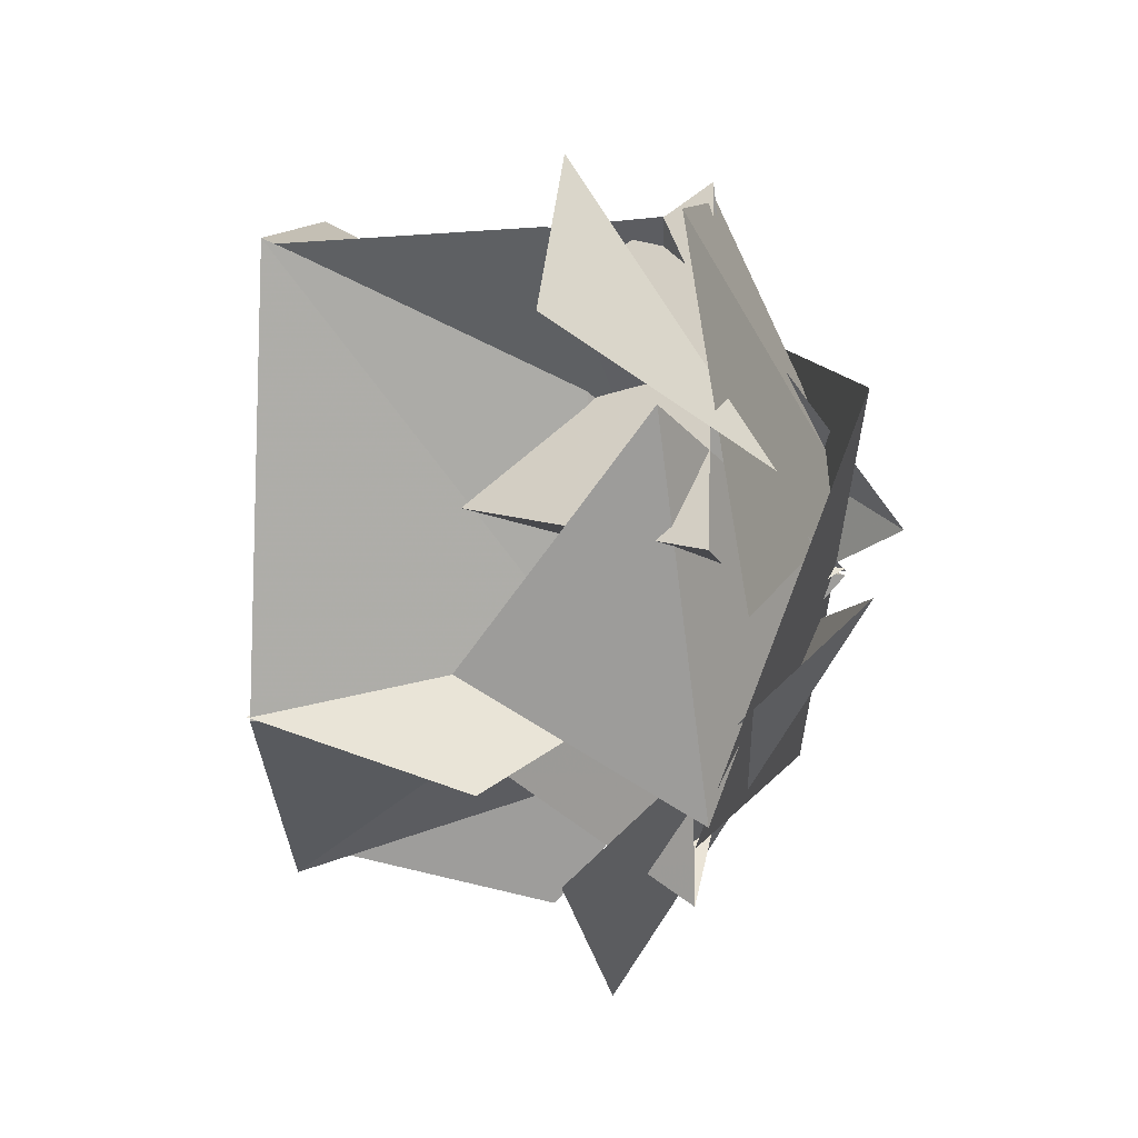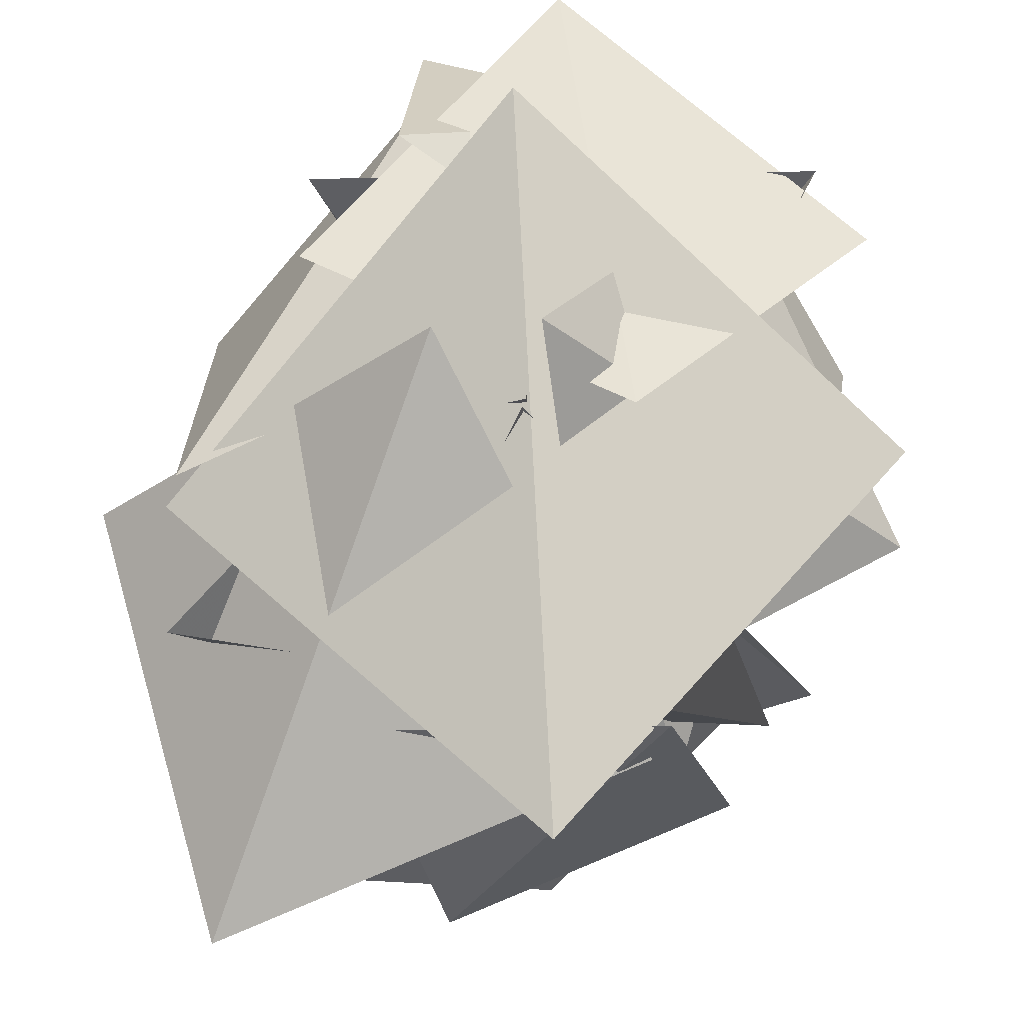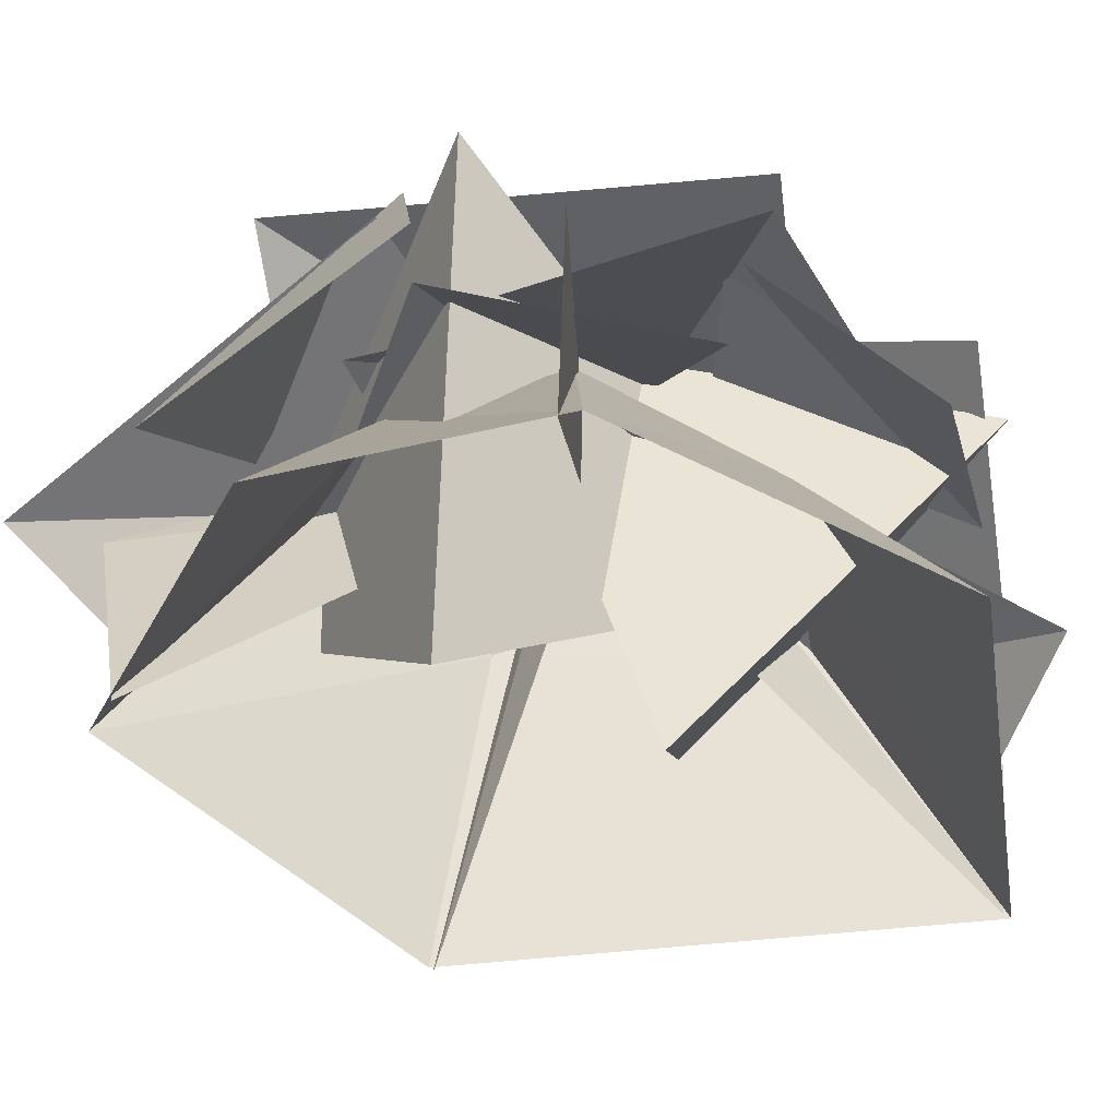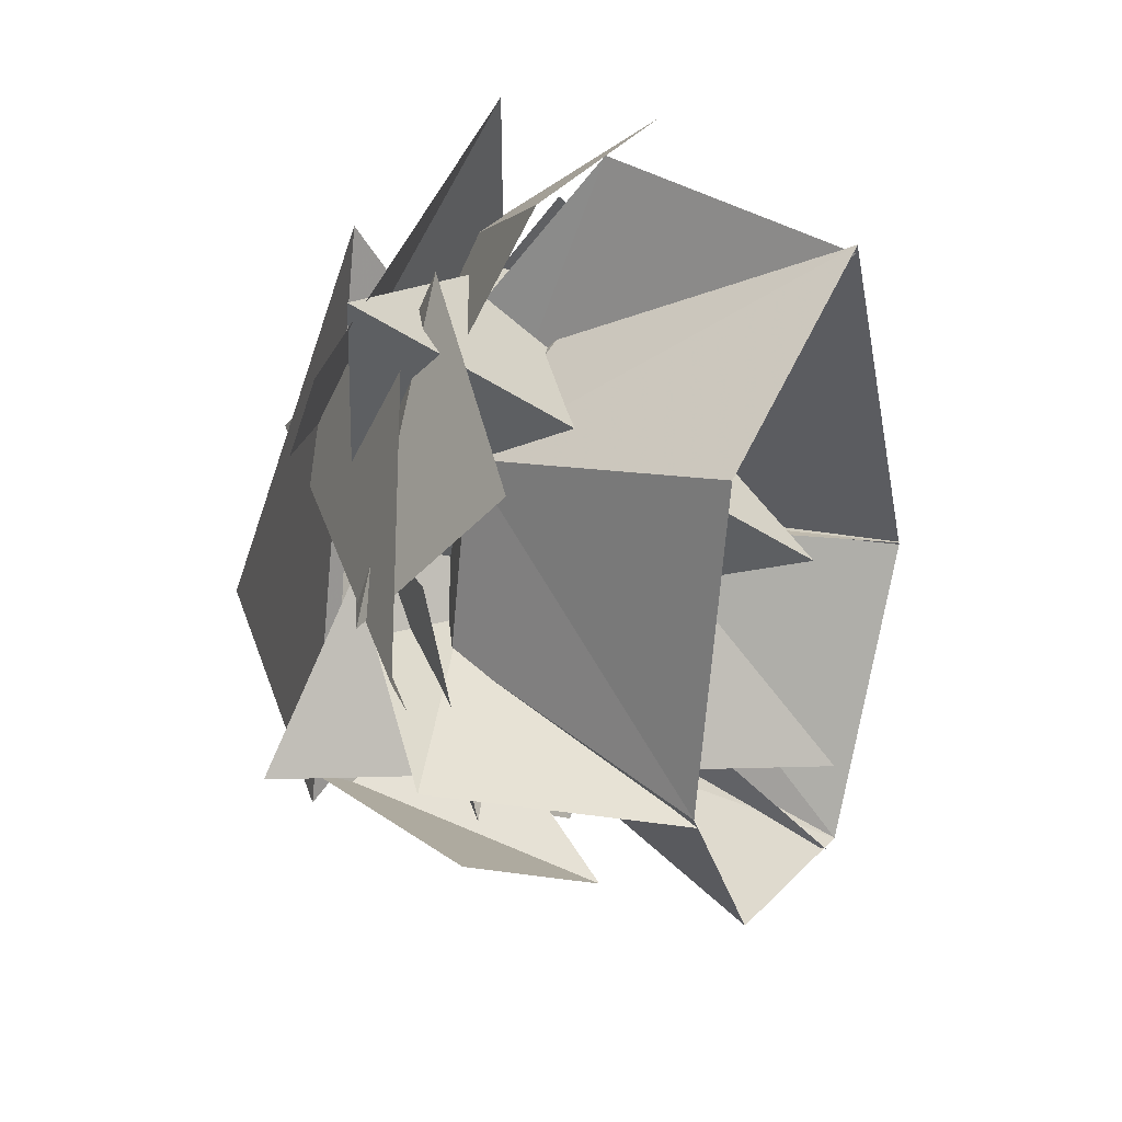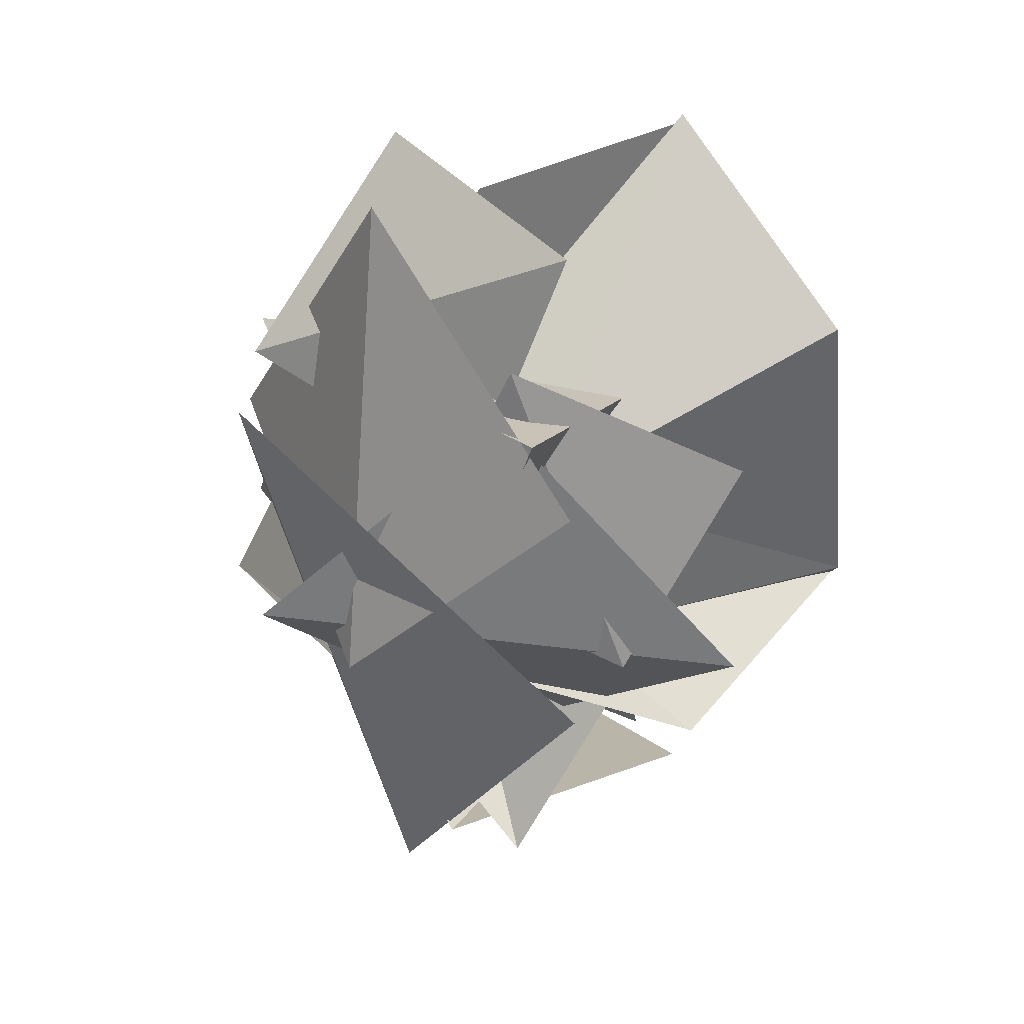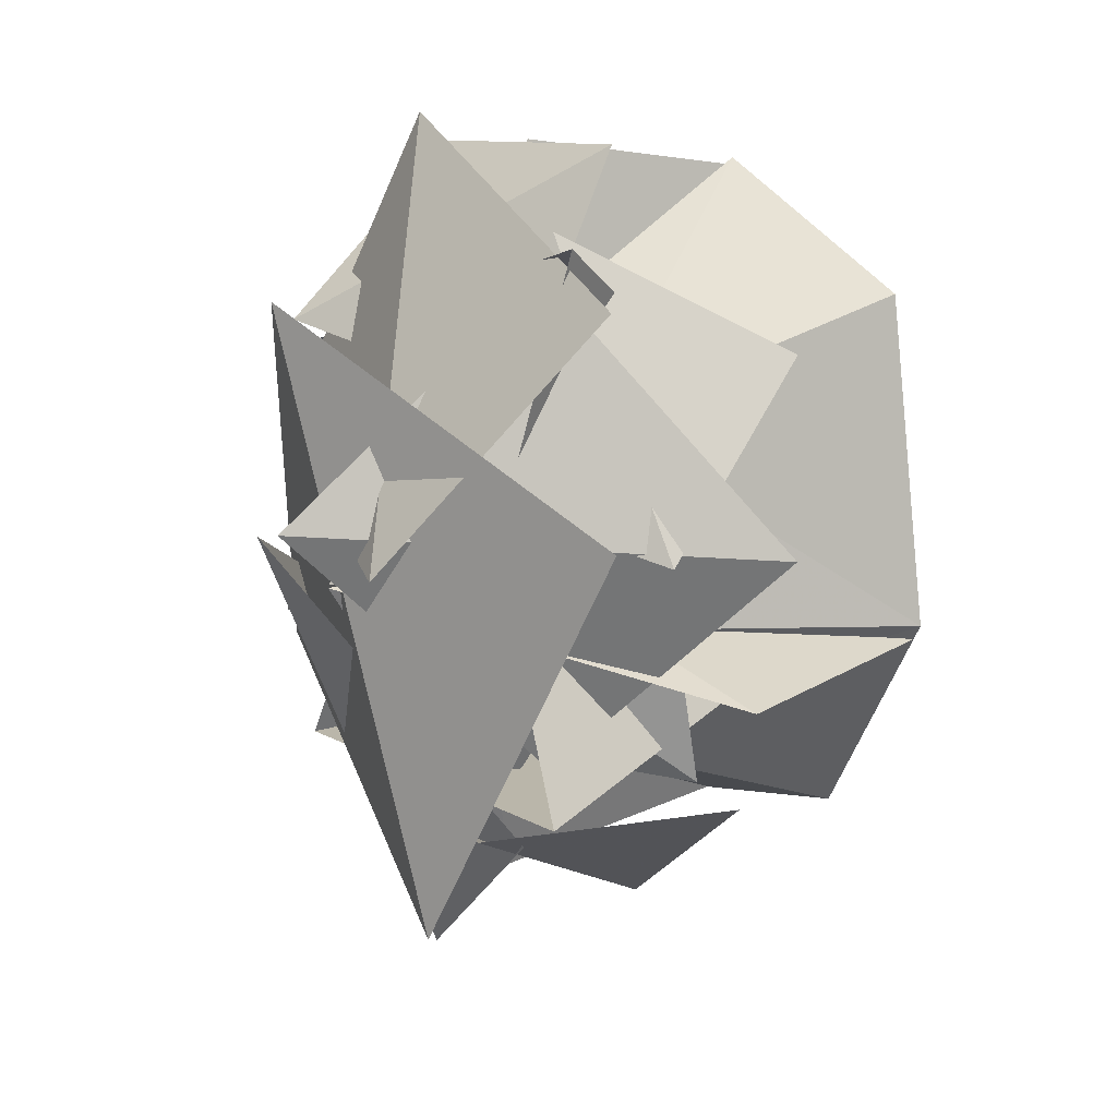
<metadata>
{"format":"obj","ext":"obj","renderer":"f3d","projection":"perspective","resolution":1024,"background":"white","views":[{"elev":35.4,"azim":97.1,"up":"+Z"},{"elev":74.2,"azim":-164.6,"up":"+Y"},{"elev":-63.6,"azim":-107.5,"up":"+Y"},{"elev":32.2,"azim":-61.4,"up":"+Z"},{"elev":48.9,"azim":-127.5,"up":"+Z"},{"elev":14.3,"azim":-125.8,"up":"+Z"}]}
</metadata>
<code>
v 1.39 1.07 -0.67
v 0.39 1.73 1.33
v -0.61 1.52 -1.69
v -1.62 1.15 0.39
v 0.31 1.23 -0.63
v -0.36 1.46 -0.02
v -0.34 0.89 -1.17
v -0.86 0.77 -0.39
v 1.13 1.26 0.52
v 0.41 0.85 2.2
v -0.47 1.73 0.11
v -1.24 0.9 1.4
v -0.6 0.82 1.49
v -1.76 0.21 0.25
v -0.02 1.96 0.28
v -0.62 0.8 -0.96
v 1.77 0.48 -0.64
v 0.42 1.83 0.17
v 0.71 0.62 -2.37
v -0.91 1.16 -1.2
v 0.64 0.5 0.32
v 0.16 1.07 1.04
v 0.49 1.3 -0.34
v -0.31 1.57 0.24
v 0.32 1.05 -1.39
v -0.95 1.45 -1.1
v -0.21 -0.06 -1.93
v -1.3 0.14 -1.11
v 1.61 -0.03 0.44
v 0.91 0.8 1.49
v 1.38 1.13 -0.54
v 0.2 1.53 0.32
v 1.6 0.06 -0.27
v 1.22 -1.11 -0.22
v -0.03 1.69 0.02
v -0 0.81 0.06
v -0.02 1.69 -0.02
v -0.05 0.72 0.04
v -1.53 0.24 -0.54
v -1.2 -1.1 -0.47
v -0.03 1.69 0
v -0.07 0.87 -0.1
v 0.35 0.24 2.04
v 0.31 -1.09 1.84
v 0.5 0.28 -1.93
v -0.1 0.91 0.03
v 0.42 -1.11 -1.73
v 0.18 0.76 -1.04
v -0.19 1.46 0.07
v -1.04 0.2 -1.03
v -1.07 0.46 0.31
v -0.37 0.83 0.85
v 0.86 1.34 1.15
v -0.35 0.23 2.06
v 1.02 0.28 1.99
v -0.37 1.27 0.49
v -0.5 0.69 1.68
v -1.39 0.64 0.2
v -1.32 -0.15 1.12
v 0.59 -1.09 -1.78
v 1.23 -1.09 -0.24
v 0.64 0.5 -0.19
v 0.32 -1.09 1.88
v 0.15 0.4 1.1
v -0.56 0.5 0.75
v -0.98 -1.09 1.29
v -1.25 -1.09 -0.39
v -0.76 0.5 -0.26
v -0.29 0.5 -0.96
v -0.59 -1.09 -1.52
v 0.33 0.55 -1.13
v 0.28 0.87 -0.7
v -0.05 1.01 -0.01
v 0.08 0.77 0.69
v -0.94 0.9 1.66
v 1.23 1.07 0.95
v -0 -1.1 0.34
v -0.48 1.26 -0.55
v 1.22 1.07 -1.2
v 0.11 0.88 1.13
v -0.23 -1.37 -0.65
v -1.34 1.29 -0.96
o Node 0
f 3 2 1
f 4 2 3
f 4 4 3
f 5 4 4
f 5 5 4
f 6 5 5
f 7 6 5
f 8 6 7
f 8 8 7
f 9 8 8
f 9 9 8
f 10 9 9
f 11 10 9
f 12 10 11
f 12 12 11
f 13 12 12
f 13 13 12
f 14 13 13
f 15 14 13
f 16 14 15
f 16 16 15
f 17 16 16
f 17 17 16
f 18 17 17
f 19 18 17
f 20 18 19
f 20 20 19
f 21 20 20
f 21 21 20
f 22 21 21
f 23 22 21
f 24 22 23
f 24 24 23
f 25 24 24
f 25 25 24
f 26 25 25
f 27 26 25
f 28 26 27
f 28 28 27
f 29 28 28
f 29 29 28
f 30 29 29
f 31 30 29
f 32 30 31
f 32 32 31
f 33 32 32
f 33 33 32
f 34 33 33
f 35 34 33
f 36 34 35
f 36 36 35
f 37 36 36
f 37 37 36
f 38 37 37
f 39 38 37
f 40 38 39
f 40 40 39
f 41 40 40
f 41 41 40
f 42 41 41
f 43 42 41
f 44 42 43
f 44 44 43
f 37 44 44
f 37 37 44
f 45 37 37
f 46 45 37
f 47 45 46
f 47 47 46
f 48 47 47
f 48 48 47
f 49 48 48
f 50 49 48
f 51 49 50
f 51 51 50
f 52 51 51
f 52 52 51
f 53 52 52
f 54 53 52
f 55 53 54
f 55 55 54
f 56 55 55
f 56 56 55
f 57 56 56
f 58 57 56
f 59 57 58
f 59 59 58
f 60 59 59
f 60 60 59
f 61 60 60
f 62 61 60
f 63 61 62
f 64 63 62
f 63 63 64
f 65 63 64
f 66 63 65
f 65 66 65
f 67 66 65
f 68 67 65
f 67 67 68
f 69 67 68
f 70 67 69
f 69 70 69
f 60 70 69
f 71 60 69
f 62 60 71
f 71 62 71
f 72 62 71
f 69 72 71
f 73 72 69
f 68 73 69
f 73 73 68
f 65 73 68
f 74 73 65
f 64 74 65
f 74 74 64
f 62 74 64
f 73 74 62
f 72 73 62
f 72 73 72
f 75 72 72
f 75 72 75
f 76 75 75
f 77 75 76
f 77 77 76
f 78 77 77
f 78 78 77
f 76 78 78
f 77 76 78
f 77 76 77
f 78 77 77
f 78 77 78
f 75 78 78
f 77 78 75
f 77 77 75
f 79 77 77
f 79 79 77
f 80 79 79
f 81 80 79
f 81 80 81
f 79 81 81
f 79 81 79
f 82 79 79
f 81 79 82
f 81 81 82
f 80 81 81
f 80 80 81
f 82 80 80
f 81 82 80

</code>
